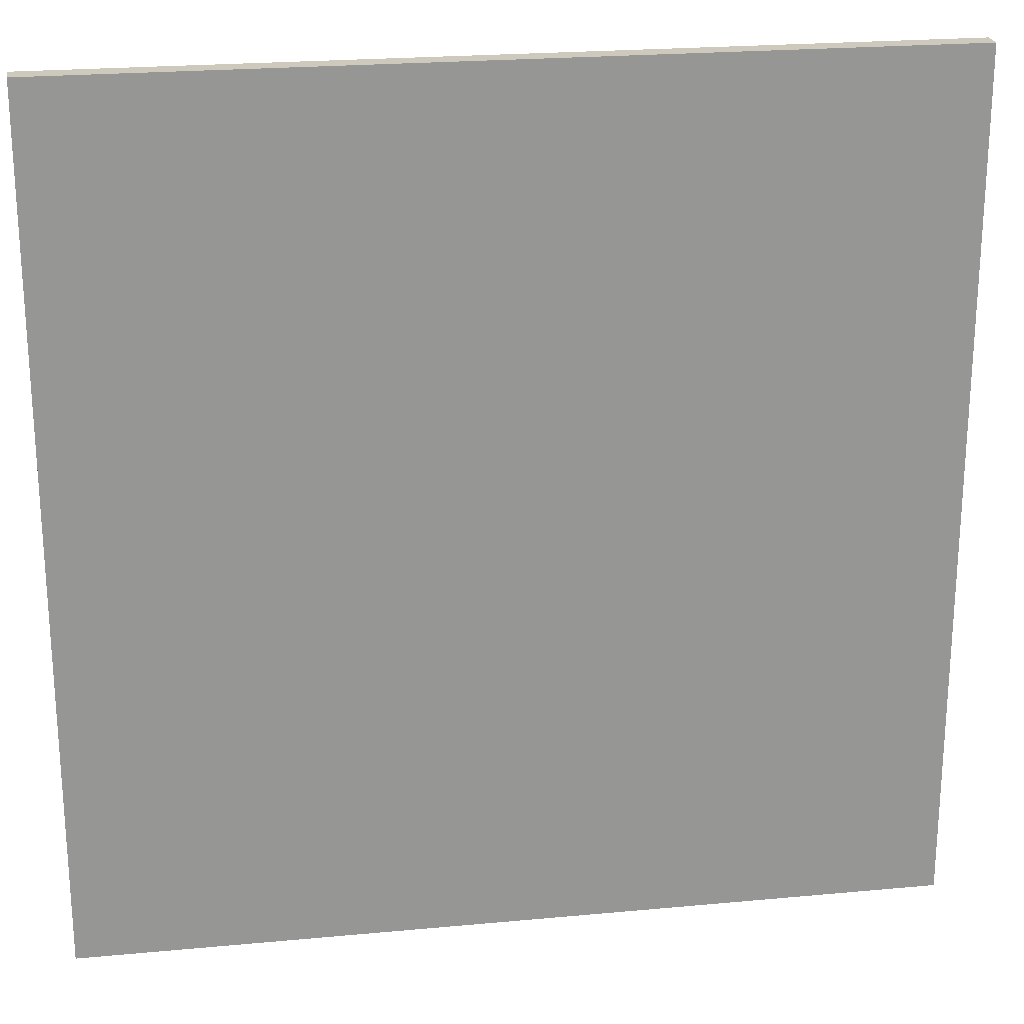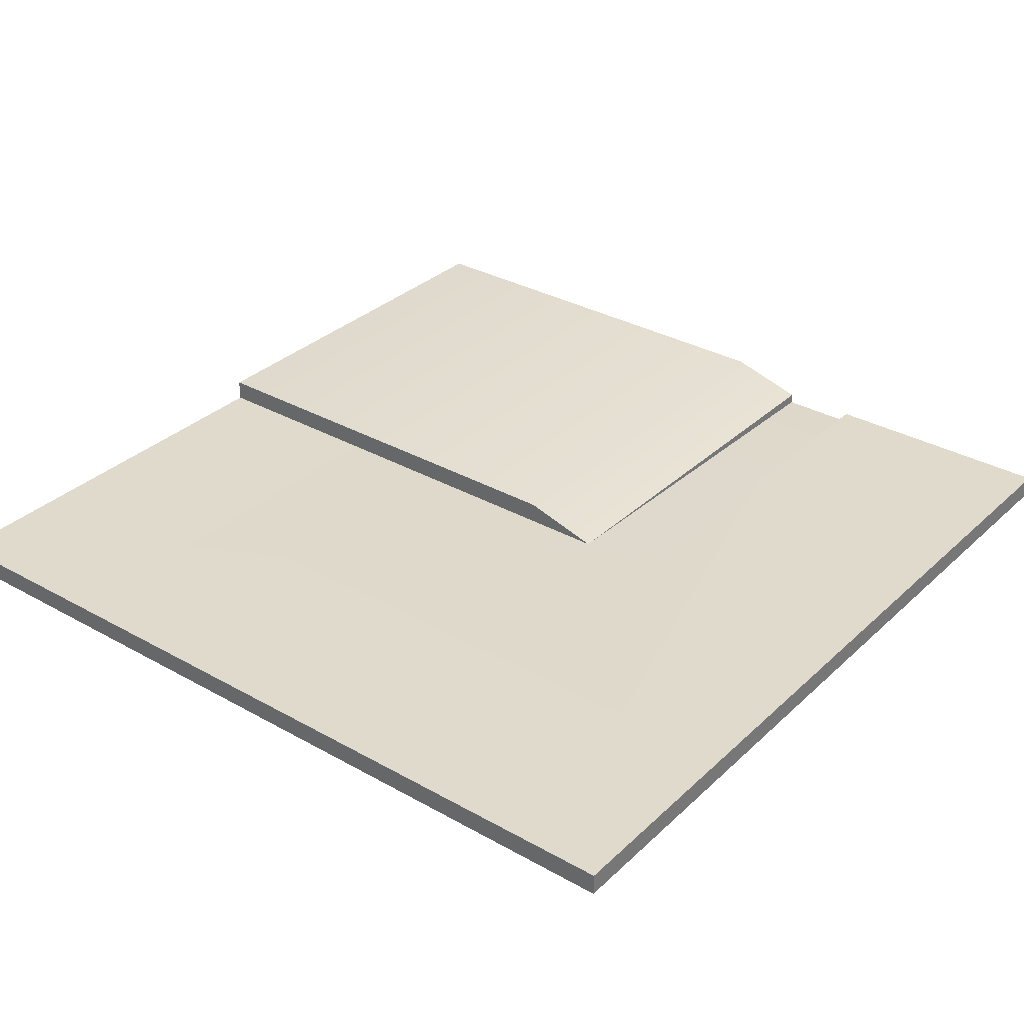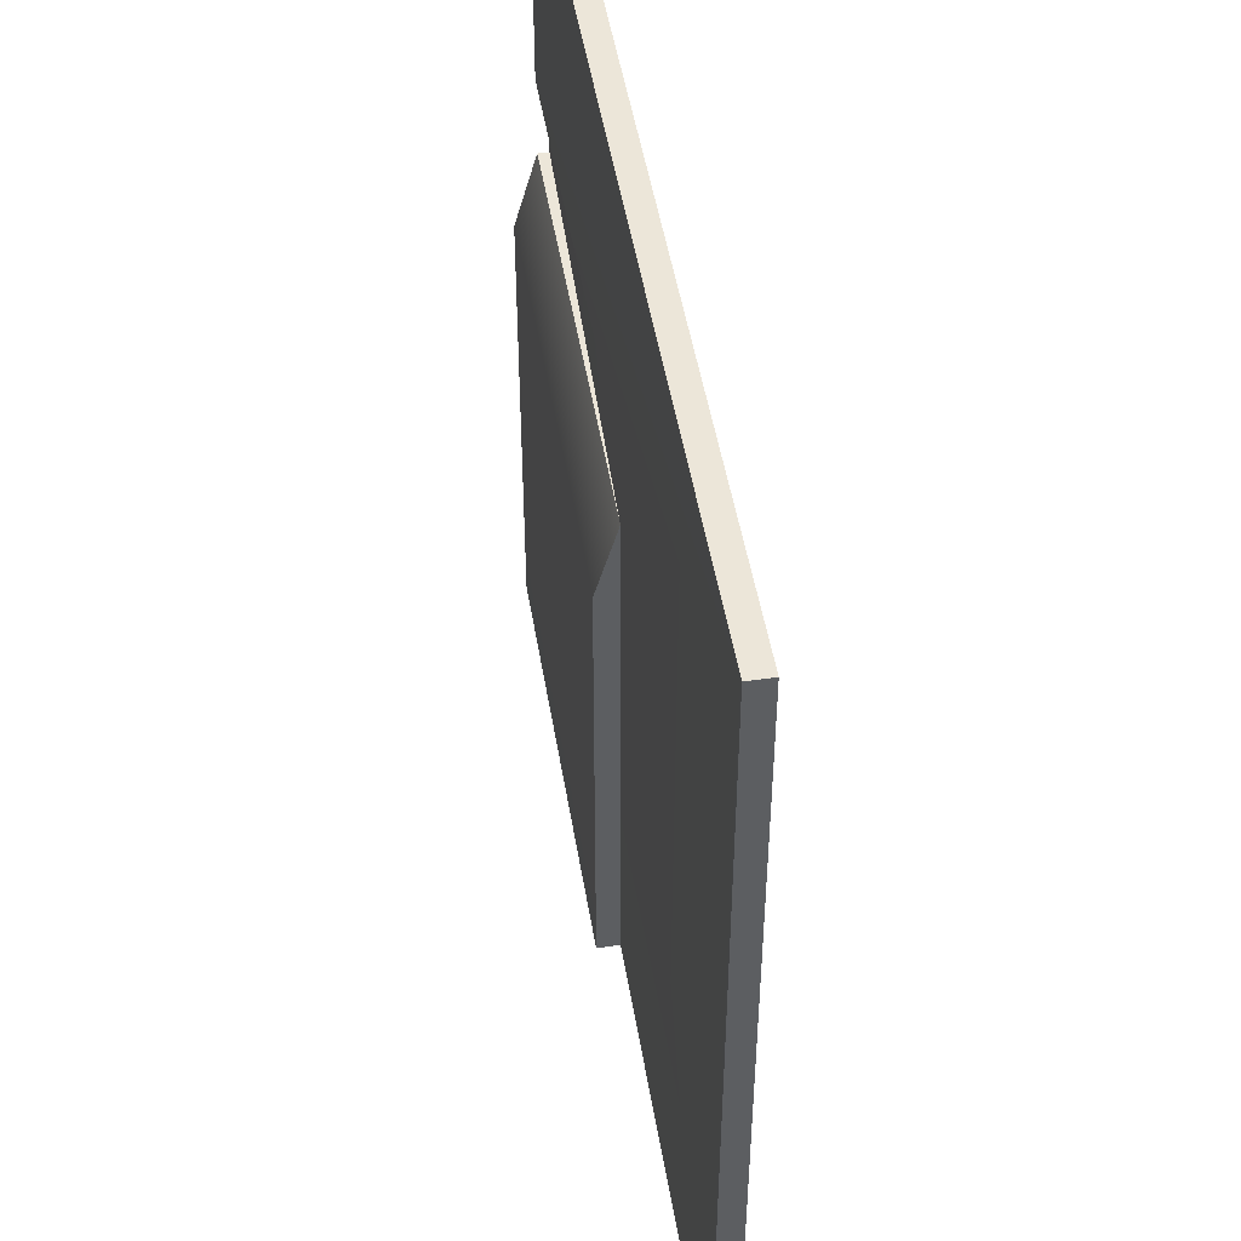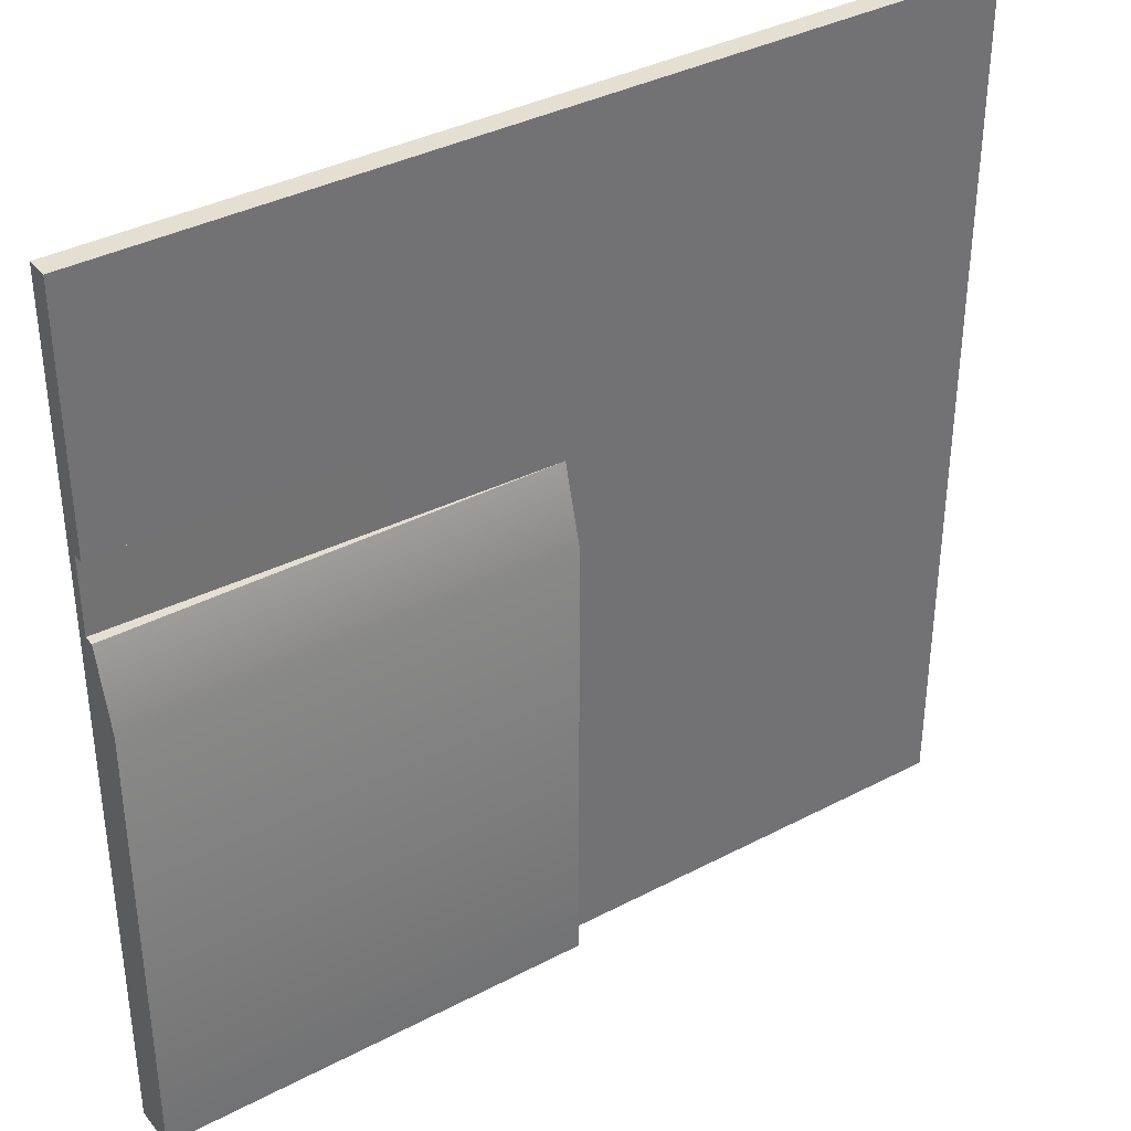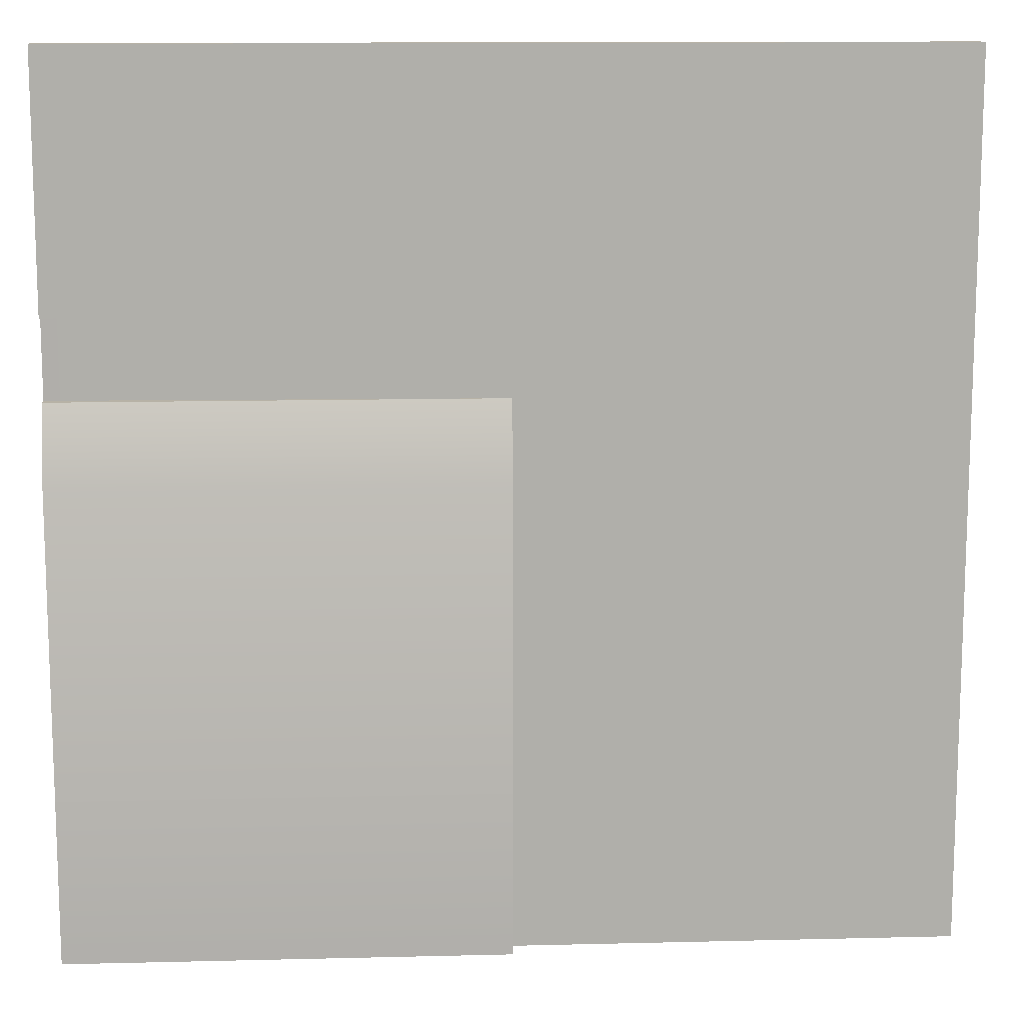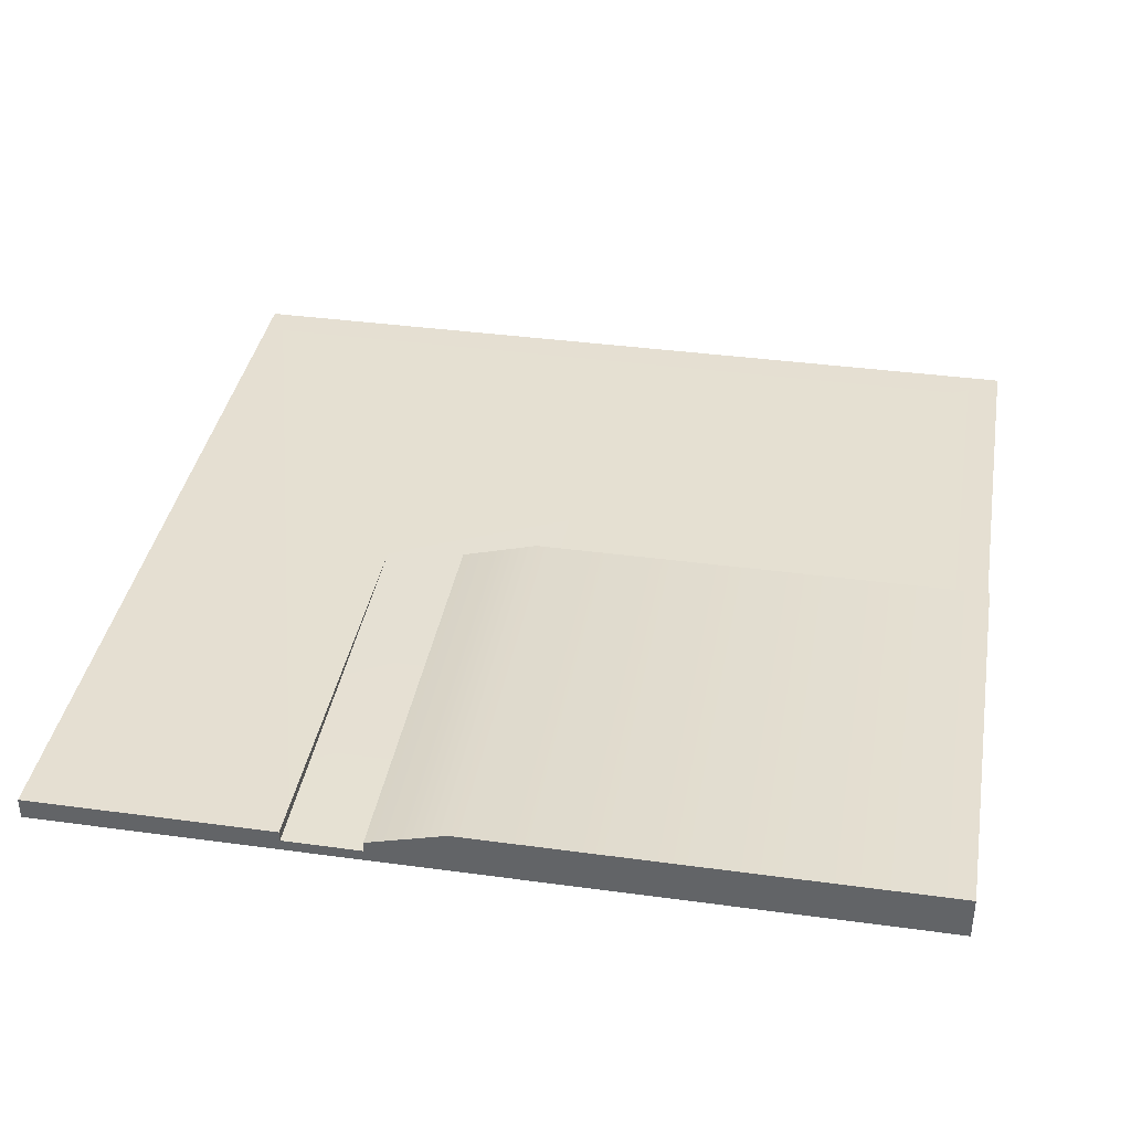
<metadata>
{"format":"obj","ext":"obj","renderer":"f3d","projection":"perspective","resolution":1024,"background":"white","views":[{"elev":22.7,"azim":-9.1,"up":"+Z"},{"elev":32.5,"azim":-51.9,"up":"+Y"},{"elev":48.7,"azim":-99.3,"up":"+Z"},{"elev":37.0,"azim":145.9,"up":"+Z"},{"elev":12.3,"azim":176.7,"up":"+Z"},{"elev":37.5,"azim":99.9,"up":"+Y"}]}
</metadata>
<code>
g roadSlope
v 0.5 0.025 0.215
v 0 0.025 0.215
v 0.5 0.013 0.215
v 0.5 0.025 0.5
v 0.5 0 0.5
v -0.5 0 0.5
v -0.5 0.025 0.5
v 0.5 0.025 0.5
v 0.5 0.025 0.215
v 0.5 0.013 0.215
v 0.5 0 0.5
v 0.5 0 0.125
v 0.5 0.013 0.125
v 0.5 0 0.125
v 0.5 0 -0.5
v 0 0 -0.5
v 0.5 0 0.5
v -0.5 0 0.5
v -0.5 0 -0.5
v -0.5 0 0.5
v -0.5 0 -0.5
v -0.5 0.025 -0.5
v -0.5 0.025 0.5
v -0.5 0.025 -0.5
v -0.5 0 -0.5
v 0 0 -0.5
v 0 0.025 -0.5
v -0.5 0.025 -0.5
v 0 0.025 -0.5
v 0 0.025 0.125
v 0 0.025 0.215
v -0.5 0.025 0.5
v 0.5 0.025 0.215
v 0.5 0.025 0.5
v 0 0.025 0.125
v 0.5 0.013 0.125
v 0.5 0.013 0.215
v 0 0.025 0.215
v 0 0.025 0.125
v 0.5 0.025 0.125
v 0.5 0.013 0.125
v 0.5 0.05 0.035
v 0.5 0.025 0.125
v 0 0.025 0.125
v 0 0.05 0.035
v 0 0.05 -0.5
v 0.5 0.05 -0.5
v 0.5 0.05 0.035
v 0 0.05 0.035
v 0.5 0.05 0.035
v 0.5 0.05 -0.5
v 0.5 0 -0.5
v 0.5 0.025 0.125
v 0.5 0.013 0.125
v 0.5 0 -0.5
v 0.5 0.05 -0.5
v 0 0.05 -0.5
v 0 0.025 0.125
v 0 0.025 -0.5
v 0 0.05 -0.5
v 0 0.05 0.035
f 1 3 2
f 4 6 5
f 6 4 7
f 8 10 9
f 11 10 8
f 12 10 11
f 10 12 13
f 14 16 15
f 16 14 17
f 16 17 18
f 16 18 19
f 20 22 21
f 22 20 23
f 24 26 25
f 26 24 27
f 28 30 29
f 30 28 31
f 32 31 28
f 32 33 31
f 33 32 34
f 35 37 36
f 37 35 38
f 39 41 40
f 42 44 43
f 44 42 45
f 46 48 47
f 48 46 49
f 50 52 51
f 52 50 12
f 12 50 53
f 12 53 54
f 27 55 26
f 55 27 56
f 56 27 57
f 58 60 59
f 60 58 61

</code>
